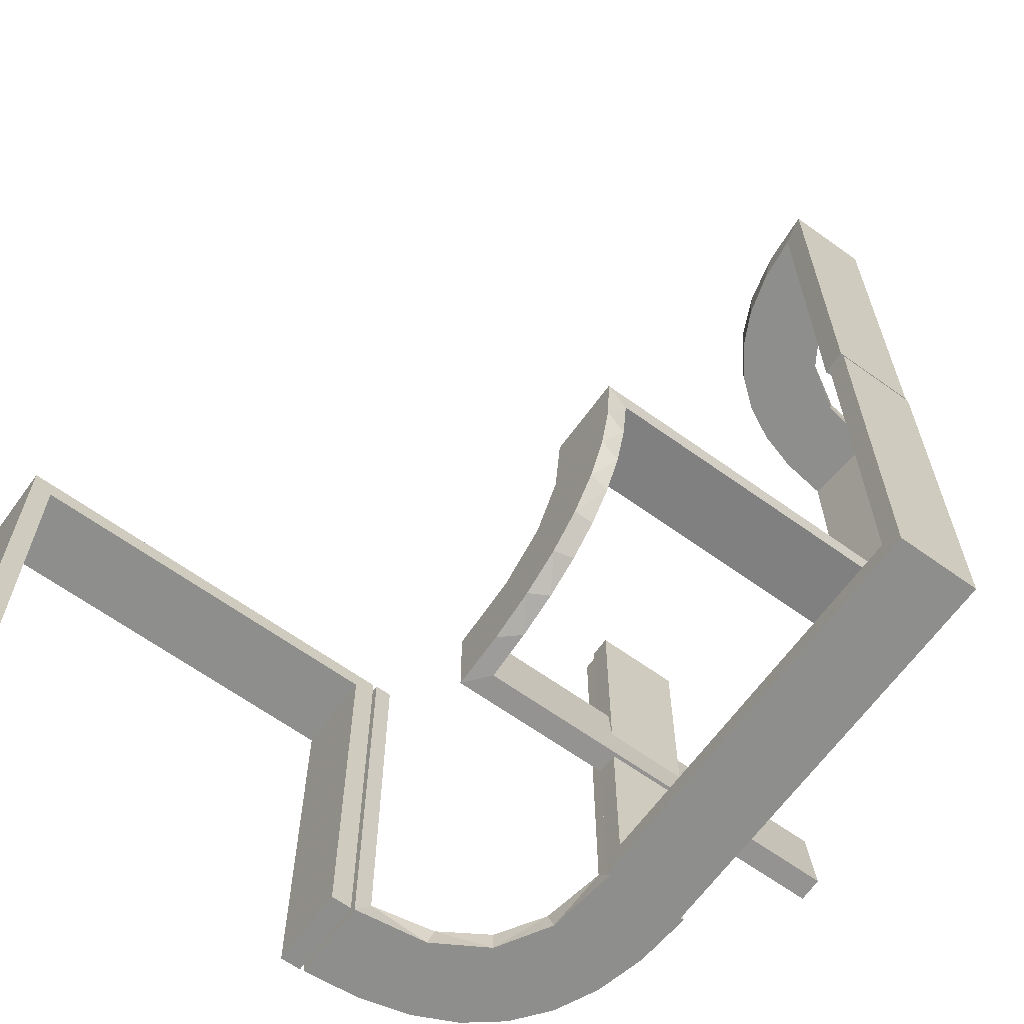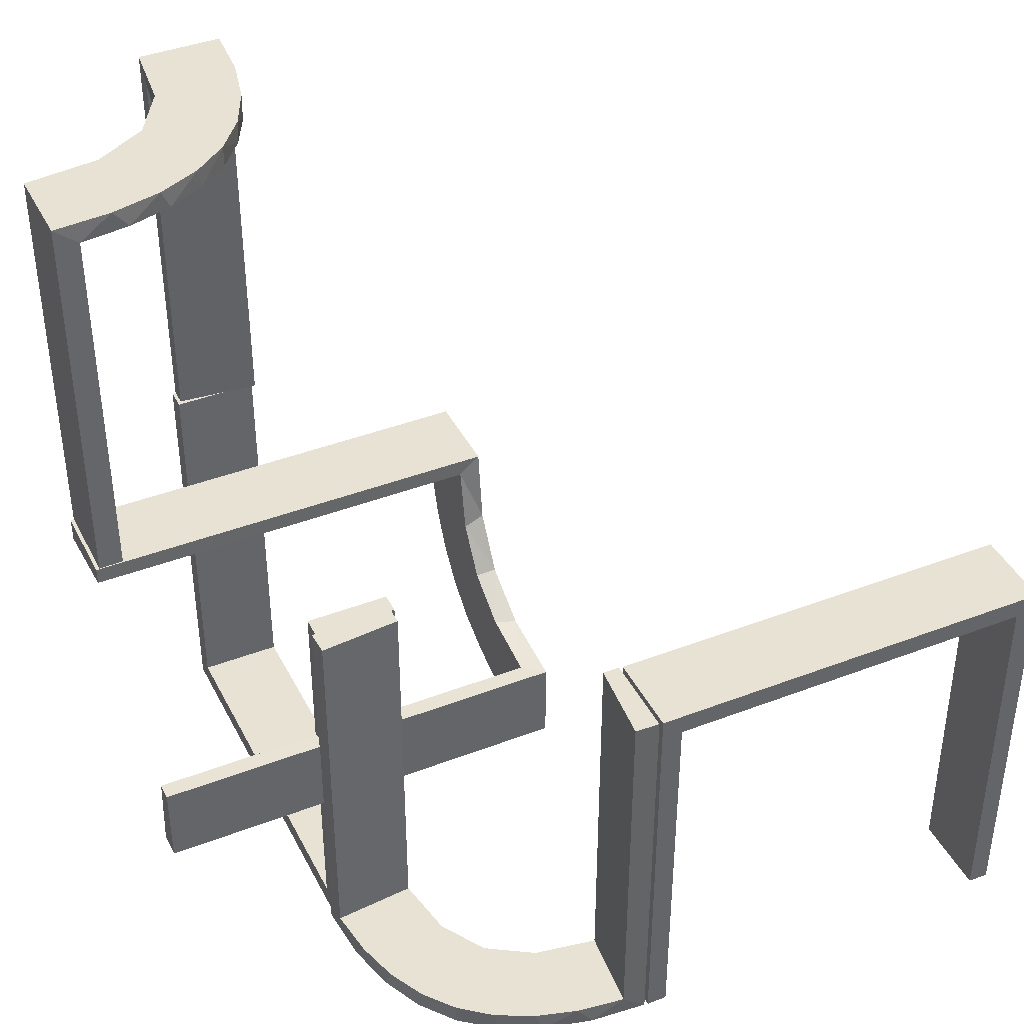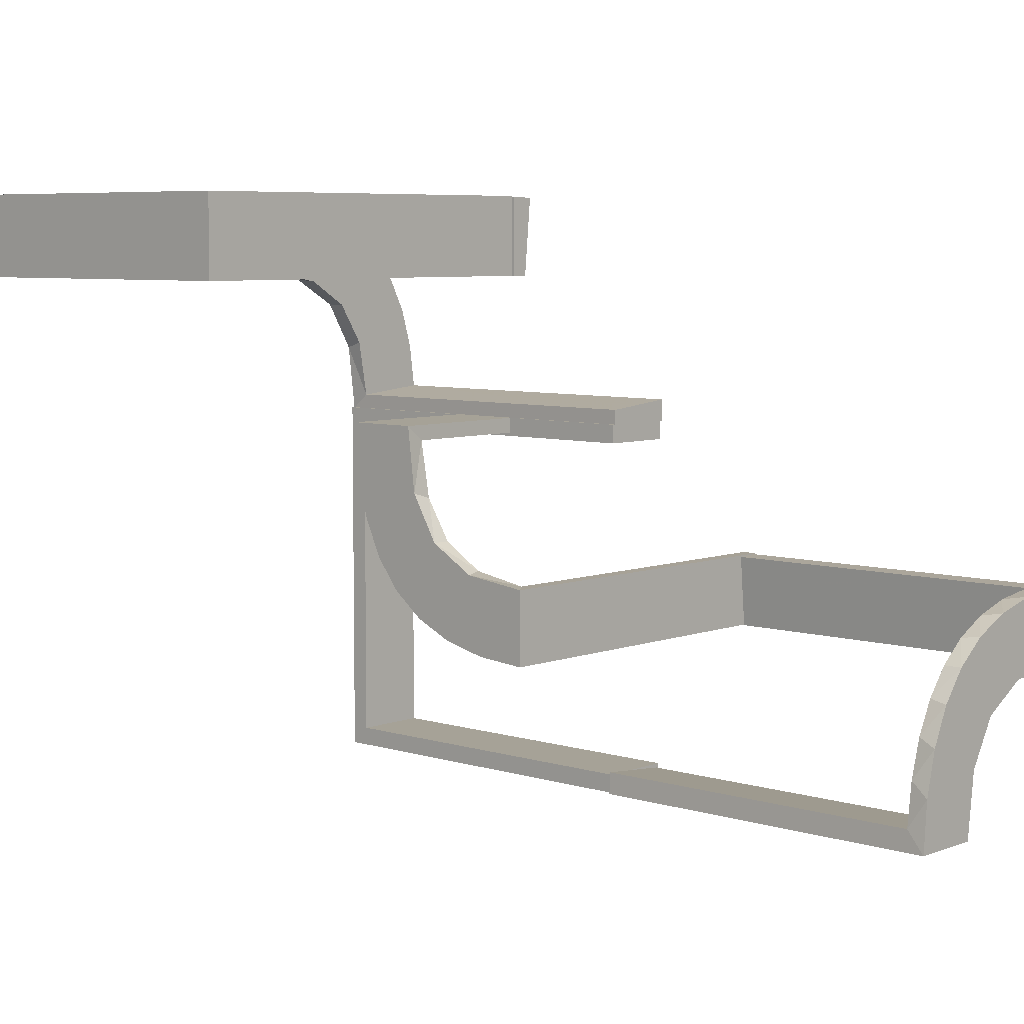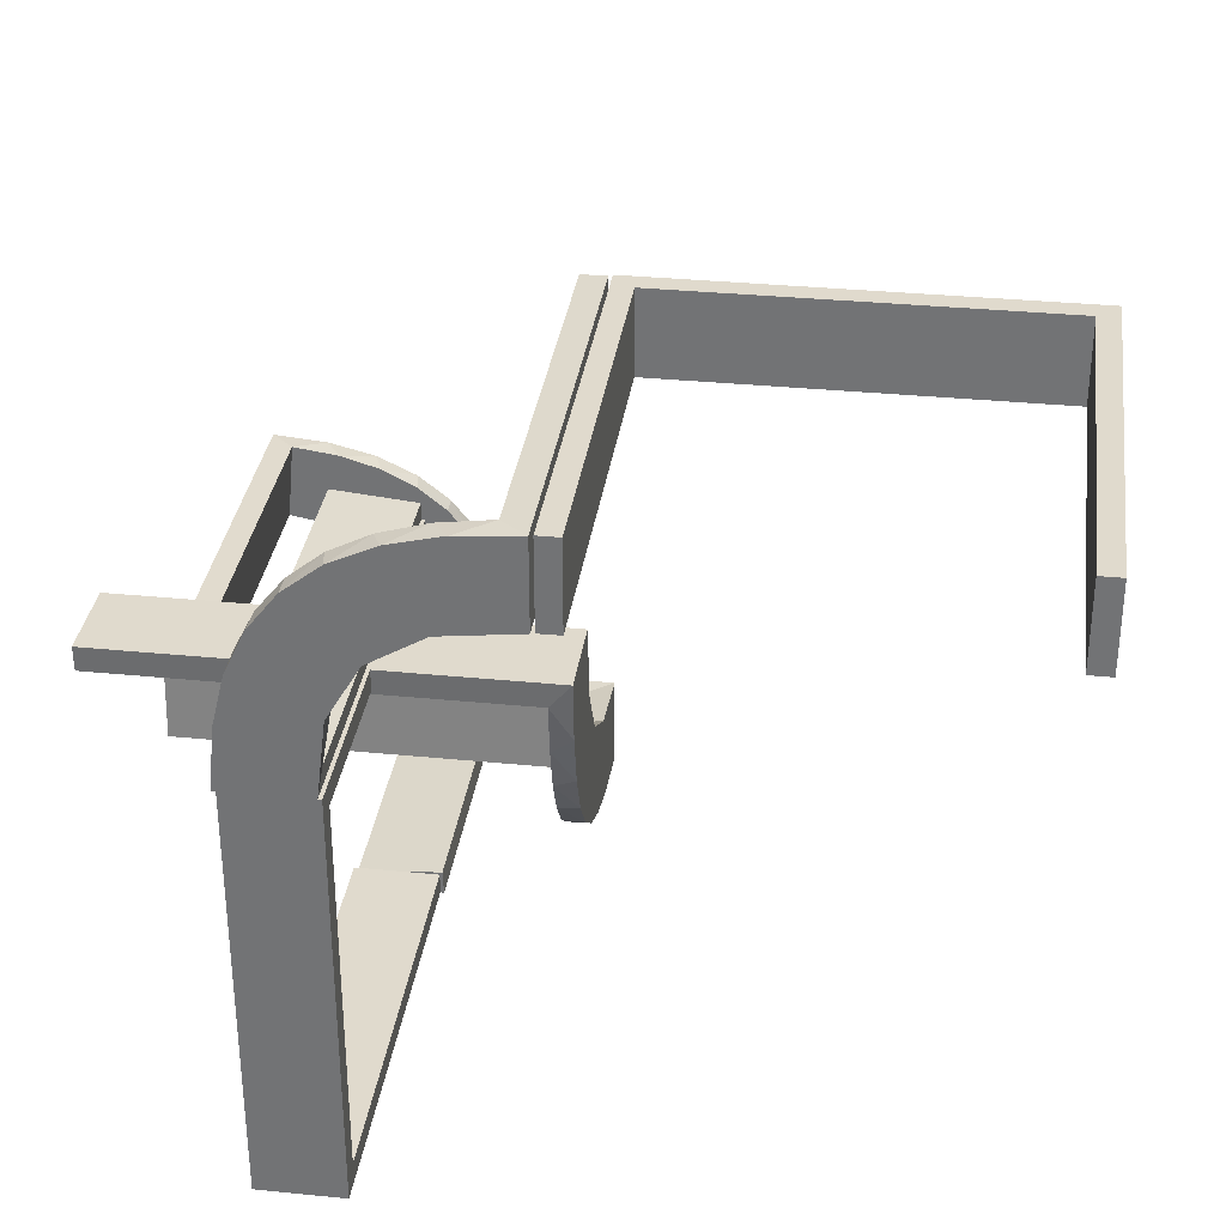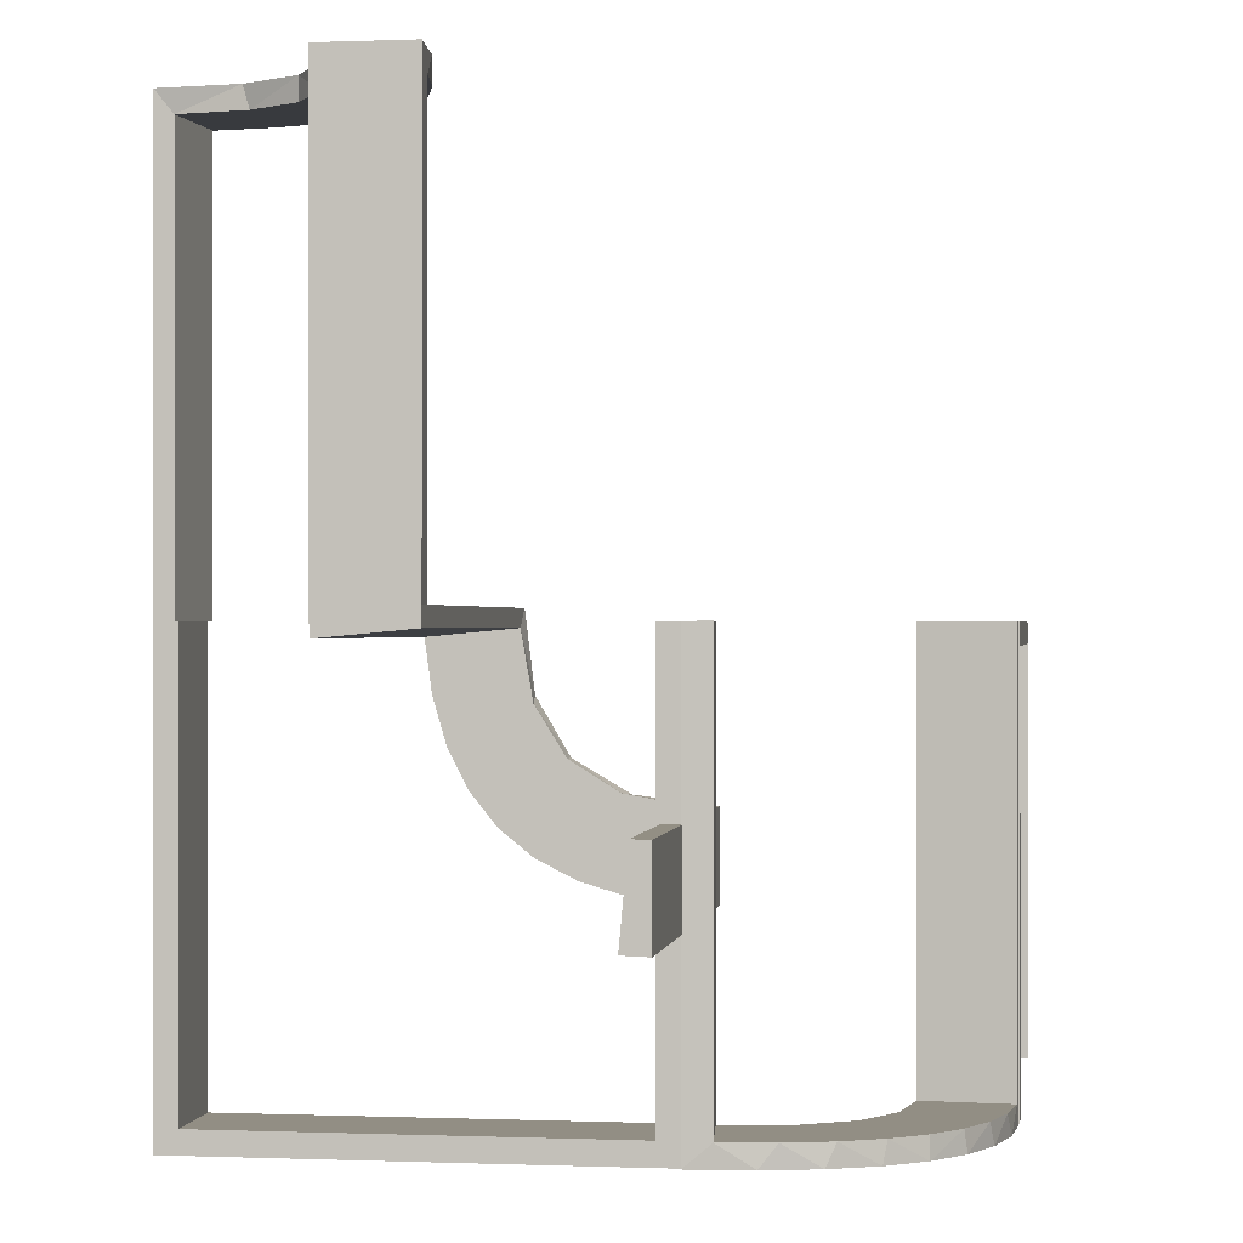
<metadata>
{"format":"obj","ext":"obj","renderer":"f3d","projection":"perspective","resolution":1024,"background":"white","views":[{"elev":-64.8,"azim":-35.9,"up":"+Z"},{"elev":40.9,"azim":154.9,"up":"+Z"},{"elev":6.4,"azim":-47.6,"up":"+Y"},{"elev":33.0,"azim":-172.2,"up":"+Y"},{"elev":-0.1,"azim":98.4,"up":"+Z"}]}
</metadata>
<code>
v 0 0 -0.2861
v 0 0 -0.1861
v 0 -0.08911 -0.1752
v 0 -0.2229 -0.209
v 0 -0.2 0.01389
v 0 -0.2944 -0.05548
v 0 -0.1808 -0.2419
v 0 -0.3 0.01389
v 0 -0.2558 -0.1669
v 0 -0.1891 -0.07522
v 0 0.3 0
v 0 0.3 -0.5
v 0 -0.1521 -0.1383
v 0 -0.06937 -0.2805
v 0 -0.1296 -0.2657
v 0 0.2 0
v 0 0.2 -0.5
v 0 -0.2796 -0.1157
v 0.271 -0.4781 0.2375
v 0.271 -0.4781 0.1188
v 0.3065 -0.4117 0.5
v 0.4263 -0.2064 0.5
v 0.2456 -0.5008 0
v 0.2456 -0.5008 0.125
v 0.2456 -0.5008 0.25
v 0.134 0.2789 -0.5
v 0.1956 -0.5008 0
v 0.1956 -0.5008 0.25
v 0.1956 -0.5008 0.5
v 0.2463 -0.4758 0
v 0.2463 -0.4758 0.2375
v 0.2463 -0.4758 0.1188
v 0.4729 -0.2762 0.2375
v 0.4729 -0.2762 0.1188
v 0.03392 0.298 0
v 0.03392 0.298 -0.475
v 0.03392 0.298 -0.2375
v 0.2798 0.1401 -0.475
v 0.2958 -0.4804 0
v 0.2958 -0.4804 0.475
v 0.2958 -0.4804 0.3167
v 0.2958 -0.4804 0.1583
v 0.2602 0.18 -0.5
v 0.4684 -0.2267 0.2375
v 0.4684 -0.2267 0.1188
v 0.004353 0.1992 0
v 0.004353 0.1992 -0.5
v 0.004353 0.1992 -0.25
v 0.004353 0.2492 0
v 0.004353 0.2492 -0.25
v 0.004353 0.2492 -0.125
v 0.004353 0.2992 0
v 0.004353 0.2992 -0.5
v 0.004353 0.2242 -0.25
v 0.004353 0.2242 -0.125
v 0.004353 0.2742 -0.25
v 0.004353 0.2742 -0.125
v 0.02934 0.2486 0
v 0.02934 0.2486 -0.1188
v 0.02934 0.2486 -0.2375
v 0.3435 -0.3486 0.5
v 0.3435 -0.3486 0.475
v 0.1833 -0.02041 -0.186
v 0.1833 -0.1999 -0.006515
v 0.3101 -0.2479 0.475
v 0.25 0 -0.2111
v 0.25 0 -0.2861
v 0.25 0 -0.2361
v 0.25 0 -0.2611
v 0.25 -0.2 0.01389
v 0.25 -0.275 0.01389
v 0.25 -0.225 0.01389
v 0.25 -0.25 0.01389
v 0.2294 -0.0007887 -0.25
v 0.2294 -0.0007887 -0.125
v 0.2706 -0.5008 0.125
v 0.2706 -0.5008 0.25
v 0.1899 0.2521 -0.475
v 0.1565 0.1514 -0.475
v 0.1565 0.1514 -0.5
v 0.4707 -0.2514 0
v 0.4707 -0.2514 0.2375
v 0.4707 -0.2514 0.1188
v 0.4956 -0.2758 0.125
v 0.4956 -0.2758 0.25
v 0.4956 -0.2258 0.125
v 0.4956 -0.2258 0.25
v 0.4956 -0.3008 0
v 0.4956 -0.3008 0.25
v 0.4956 -0.3008 0.5
v 0.4956 -0.2508 0
v 0.4956 -0.2508 0.125
v 0.4956 -0.2508 0.25
v 0.4956 -0.2008 0
v 0.4956 -0.2008 0.5
v 0.03163 0.2733 -0.1188
v 0.03163 0.2733 -0.2375
v 0.2398 -0.32 0.5
v 0.2042 0.01962 0
v 0.2042 0.01962 -0.1583
v 0.2042 0.01962 -0.3167
v 0.2042 0.01962 -0.475
v 0.2202 -0.3599 0.475
v 0.2625 -0.2741 -0.01339
v 0.2625 -0.02728 -0.2602
v 0.2625 -0.0227 -0.2107
v 0.2625 -0.2493 -0.0111
v 0.2625 -0.02957 -0.2849
v 0.2625 -0.2988 -0.01568
v 0.2625 -0.2246 -0.008806
v 0.2625 -0.02499 -0.2354
v 0.375 0 -0.2111
v 0.375 0 -0.2361
v 0.375 0 -0.2611
v 0.375 -0.275 0.01389
v 0.375 -0.225 0.01389
v 0.375 -0.25 0.01389
v 0.4661 -0.202 0
v 0.4661 -0.202 0.2375
v 0.4661 -0.202 0.475
v 0.02705 0.2238 -0.1188
v 0.02705 0.2238 -0.2375
v 0.2537 0.0242 0
v 0.2537 0.0242 -0.1188
v 0.2537 0.0242 -0.2375
v 0.3044 -0.0007887 0
v 0.3044 -0.0007887 -0.5
v 0.3044 -0.0007887 -0.25
v 0.366 -0.2211 0.5
v 0.2544 -0.0007887 0
v 0.2544 -0.0007887 -0.25
v 0.2544 -0.0007887 -0.125
v 0.07373 0.2936 -0.5
v 0.025 -0.2229 -0.209
v 0.025 -0.02041 -0.186
v 0.025 -0.09678 -0.1726
v 0.025 -0.2908 -0.075
v 0.025 -0.1855 -0.2389
v 0.025 -0.2755 -0.127
v 0.025 -0.1409 -0.2616
v 0.025 -0.1999 -0.006515
v 0.025 -0.1521 -0.1383
v 0.025 -0.02957 -0.2849
v 0.025 -0.08889 -0.2769
v 0.025 -0.2528 -0.1716
v 0.025 -0.2988 -0.01568
v 0.025 -0.1865 -0.08288
v 0.1935 0.08832 -0.5
v 0.229 0.02191 -0.1188
v 0.229 0.02191 -0.2375
v -0.5 0.3 0
v -0.5 0.3 -0.5
v -0.5 0.2 0
v -0.5 0.2 -0.5
v 0.5 0 -0.2861
v 0.5 0 -0.2361
v 0.5 0 -0.1861
v 0.5 -0.02041 -0.186
v 0.5 -0.2 0.01389
v 0.5 -0.3 0.01389
v 0.5 -0.1999 -0.006515
v 0.5 -0.2493 -0.0111
v 0.5 -0.02957 -0.2849
v 0.5 -0.25 0.01389
v 0.5 -0.2988 -0.01568
v 0.5 -0.02499 -0.2354
v 0.2987 0.06859 -0.5
v 0.3989 -0.3143 0.475
v -0.025 0.3 -0.025
v -0.025 0.3 -0.5
v -0.025 0.2 -0.025
v -0.025 0.2 -0.5
v 0.3091 -0.404 0.475
v 0.2206 -0.5008 0.125
v 0.2206 -0.5008 0.25
v 0.3 0 0
v 0.3 0 -0.5
v 0.3 -0.475 0
v 0.3 -0.475 -0.475
v 0.3 -0.5 0
v 0.3 -0.5 -0.5
v 0.3 -0.025 0
v 0.3 -0.025 -0.475
v 0.4068 -0.21 0.475
v 0.02476 0.1991 0
v 0.02476 0.1991 -0.1583
v 0.02476 0.1991 -0.3167
v 0.02476 0.1991 -0.475
v 0.2784 0.02649 -0.1188
v 0.2784 0.02649 -0.2375
v 0.2428 -0.3153 0.475
v 0.4065 -0.3117 0.5
v 0.284 0.1289 -0.5
v 0.2728 -0.2779 0.5
v 0.2728 -0.2779 0.475
v 0.1969 -0.4712 0
v 0.1969 -0.4712 0.2375
v 0.1969 -0.4712 0.475
v 0.1452 0.2747 -0.475
v 0.2956 -0.5008 0
v 0.2956 -0.5008 0.5
v 0.2952 0.0881 -0.475
v 0.3148 -0.245 0.5
v 0.3417 -0.02041 -0.186
v 0.3417 -0.1999 -0.006515
v 0.1852 0.255 -0.5
v 0.2048 -0.4119 0.475
v 0.2044 -0.0007887 0
v 0.2044 -0.0007887 -0.5
v 0.3548 -0.2253 0.475
v 0.3031 0.02878 0
v 0.3031 0.02878 -0.475
v 0.3031 0.02878 -0.2375
v 0.2272 0.2221 -0.475
v 0.2272 0.2221 -0.5
v 0.216 -0.3711 0.5
v 0.09346 0.1883 -0.5
v 0.2572 0.1847 -0.475
v 0.2216 -0.4735 0.2375
v 0.2216 -0.4735 0.1188
v 0.4752 -0.3009 0
v 0.4752 -0.3009 0.475
v 0.4752 -0.3009 0.3167
v 0.4752 -0.3009 0.1583
v 0.09324 0.29 -0.475
v 0.2 0 0
v 0.2 0 -0.5
v 0.2 -0.475 0
v 0.2 -0.475 -0.475
v 0.2 -0.5 0
v 0.2 -0.5 -0.5
v 0.2 -0.025 0
v 0.2 -0.025 -0.475
v 0.3813 -0.2741 -0.01339
v 0.3813 -0.02728 -0.2602
v 0.3813 -0.0227 -0.2107
v 0.3813 -0.2493 -0.0111
v 0.3813 -0.2246 -0.008806
v 0.3813 -0.02499 -0.2354
v 0.2794 -0.0007887 -0.25
v 0.2794 -0.0007887 -0.125
v 0.1909 0.09599 -0.475
v -0.475 0.3 -0.025
v -0.475 0.3 -0.5
v -0.475 0.2 -0.025
v -0.475 0.2 -0.5
v 0.1011 0.1857 -0.475
v 0.2013 -0.4314 0.5
f 101 102 209
f 209 102 148
f 79 80 242
f 100 101 208
f 209 208 101
f 208 99 100
f 80 79 247
f 217 247 188
f 187 48 47
f 46 186 185
f 186 46 48
f 187 186 48
f 127 167 212
f 128 127 212
f 38 202 193
f 193 43 38
f 126 128 213
f 43 215 218
f 78 214 215
f 206 26 199
f 26 133 225
f 133 53 36
f 37 36 53
f 37 52 35
f 37 53 52
f 209 148 167
f 148 80 43
f 193 167 148
f 43 80 215
f 206 215 80
f 217 206 80
f 217 47 133
f 217 26 206
f 47 53 133
f 57 56 51
f 51 50 55
f 54 47 48
f 55 54 48
f 50 47 54
f 56 53 50
f 47 50 53
f 52 53 56
f 49 51 55
f 48 46 55
f 46 49 55
f 52 57 49
f 51 49 57
f 56 57 52
f 240 241 132
f 131 132 75
f 130 208 75
f 74 75 208
f 132 130 75
f 126 130 241
f 132 241 130
f 128 126 241
f 131 74 209
f 208 209 74
f 127 131 209
f 128 240 127
f 131 127 240
f 97 96 59
f 60 59 121
f 121 185 186
f 58 185 121
f 96 35 58
f 58 59 96
f 59 58 121
f 37 35 96
f 186 122 121
f 188 122 187
f 186 187 122
f 60 122 188
f 36 97 60
f 97 36 37
f 36 60 188
f 96 97 37
f 225 36 188
f 188 247 225
f 78 79 214
f 78 199 247
f 79 78 247
f 79 242 218
f 242 102 202
f 102 212 202
f 214 79 218
f 189 190 125
f 124 125 150
f 150 102 101
f 101 100 150
f 125 102 150
f 190 213 212
f 212 125 190
f 125 212 102
f 189 213 190
f 149 100 99
f 123 149 99
f 123 189 124
f 189 123 211
f 123 124 149
f 213 189 211
f 99 208 130
f 123 130 126
f 126 211 123
f 130 123 99
f 49 185 58
f 46 185 49
f 58 35 52
f 49 58 52
f 102 242 148
f 80 148 242
f 80 247 217
f 217 188 47
f 187 47 188
f 167 202 212
f 128 212 213
f 202 167 193
f 43 218 38
f 126 213 211
f 215 214 218
f 78 215 206
f 206 199 78
f 26 225 199
f 133 36 225
f 209 167 127
f 148 43 193
f 217 133 26
f 56 50 51
f 50 54 55
f 240 132 131
f 131 75 74
f 128 241 240
f 97 59 60
f 60 121 122
f 247 199 225
f 242 38 218
f 242 202 38
f 189 125 124
f 124 150 149
f 100 149 150
f 154 153 245
f 171 245 153
f 16 17 171
f 153 16 171
f 152 244 243
f 169 151 243
f 11 169 12
f 151 169 11
f 151 11 16
f 11 12 17
f 152 151 153
f 243 244 246
f 170 169 171
f 169 243 245
f 152 154 246
f 170 172 17
f 154 245 246
f 17 172 171
f 152 243 151
f 169 170 12
f 151 16 153
f 11 17 16
f 152 153 154
f 243 246 245
f 170 171 172
f 169 245 171
f 152 246 244
f 170 17 12
f 176 177 183
f 179 183 177
f 181 180 179
f 177 181 179
f 226 232 233
f 229 227 233
f 231 229 230
f 227 229 231
f 227 231 181
f 231 230 180
f 226 227 177
f 233 232 182
f 228 229 179
f 229 233 183
f 226 176 182
f 228 178 180
f 176 183 182
f 180 178 179
f 226 233 227
f 229 228 230
f 227 181 177
f 231 180 181
f 226 177 176
f 233 182 183
f 228 179 178
f 229 183 179
f 226 182 232
f 228 180 230
f 41 40 201
f 201 40 21
f 62 61 173
f 42 41 200
f 201 200 41
f 200 39 42
f 61 62 168
f 192 168 222
f 223 89 90
f 88 224 221
f 224 88 89
f 223 224 89
f 29 248 198
f 28 29 198
f 103 207 216
f 216 98 103
f 27 28 197
f 98 194 191
f 65 195 194
f 203 129 210
f 129 22 184
f 22 95 120
f 119 120 95
f 119 94 118
f 119 95 94
f 201 21 248
f 21 61 98
f 216 248 21
f 98 61 194
f 203 194 61
f 192 203 61
f 192 90 22
f 192 129 203
f 22 129 192
f 86 87 92
f 92 93 84
f 85 90 89
f 84 85 89
f 93 90 85
f 87 95 93
f 90 93 95
f 94 95 87
f 91 92 84
f 89 88 84
f 88 91 84
f 94 86 91
f 92 91 86
f 87 86 94
f 175 174 24
f 25 24 76
f 23 200 76
f 77 76 200
f 24 23 76
f 27 23 174
f 24 174 23
f 28 27 174
f 25 77 201
f 200 201 77
f 29 25 201
f 28 175 29
f 25 29 175
f 44 45 83
f 82 83 34
f 34 221 224
f 81 221 34
f 45 118 81
f 81 83 45
f 83 81 34
f 119 118 45
f 224 33 34
f 222 33 223
f 224 223 33
f 82 33 222
f 120 44 82
f 44 120 119
f 120 82 222
f 45 44 119
f 184 120 222
f 168 184 222
f 168 210 184
f 65 62 195
f 65 210 168
f 62 65 168
f 62 173 191
f 173 40 207
f 40 198 207
f 195 62 191
f 220 219 31
f 32 31 19
f 19 40 41
f 41 42 19
f 31 40 19
f 219 197 198
f 198 31 219
f 31 198 40
f 220 197 219
f 20 42 39
f 30 20 39
f 30 220 32
f 220 30 196
f 30 32 20
f 197 220 196
f 39 200 23
f 30 23 27
f 27 196 30
f 39 23 30
f 91 221 81
f 88 221 91
f 81 118 94
f 91 81 94
f 40 173 21
f 61 21 173
f 61 168 192
f 192 222 90
f 223 90 222
f 248 207 198
f 28 198 197
f 207 248 216
f 98 191 103
f 27 197 196
f 194 195 191
f 65 194 203
f 203 210 65
f 129 184 210
f 22 120 184
f 201 248 29
f 21 98 216
f 90 95 22
f 87 93 92
f 93 85 84
f 175 24 25
f 25 76 77
f 28 174 175
f 44 83 82
f 82 34 33
f 173 103 191
f 173 207 103
f 220 31 32
f 32 19 20
f 42 20 19
f 63 135 2
f 2 135 3
f 142 13 136
f 204 63 157
f 2 157 63
f 157 158 204
f 13 142 147
f 10 147 141
f 64 5 141
f 159 205 161
f 205 159 70
f 5 64 70
f 64 205 70
f 1 14 143
f 67 1 143
f 140 144 15
f 15 7 140
f 155 67 108
f 7 4 138
f 145 134 4
f 9 18 139
f 18 6 137
f 6 8 146
f 109 146 8
f 109 160 165
f 109 8 160
f 14 2 3
f 7 3 13
f 2 14 1
f 3 7 15
f 15 14 3
f 7 13 4
f 9 4 13
f 13 10 9
f 10 5 6
f 6 18 10
f 115 71 73
f 117 73 72
f 72 5 70
f 116 72 70
f 73 5 72
f 71 8 73
f 5 73 8
f 160 8 71
f 164 117 116
f 70 159 116
f 159 164 116
f 160 115 164
f 117 164 115
f 71 115 160
f 69 114 113
f 68 113 112
f 156 157 112
f 66 112 157
f 113 156 112
f 155 156 114
f 113 114 156
f 67 155 114
f 68 66 2
f 157 2 66
f 1 68 2
f 67 69 1
f 68 1 69
f 104 234 237
f 107 237 238
f 238 161 205
f 162 161 238
f 234 165 162
f 162 237 234
f 237 162 238
f 109 165 234
f 205 110 238
f 141 110 64
f 205 64 110
f 107 110 141
f 109 234 104
f 109 104 146
f 107 146 104
f 146 107 141
f 137 146 141
f 141 147 137
f 145 142 134
f 145 139 147
f 142 145 147
f 142 136 138
f 144 136 135
f 135 143 144
f 144 140 136
f 134 142 138
f 235 105 111
f 239 111 106
f 106 135 63
f 63 204 106
f 111 135 106
f 105 108 143
f 143 111 105
f 111 143 135
f 235 108 105
f 236 204 158
f 166 236 158
f 166 235 239
f 235 166 163
f 166 239 236
f 108 235 163
f 158 157 156
f 166 156 155
f 155 163 166
f 156 166 158
f 164 161 162
f 159 161 164
f 162 165 160
f 164 162 160
f 135 136 3
f 13 3 136
f 13 147 10
f 10 141 5
f 14 144 143
f 67 143 108
f 144 14 15
f 7 138 140
f 155 108 163
f 4 134 138
f 145 4 9
f 9 139 145
f 18 137 139
f 6 146 137
f 10 18 9
f 5 8 6
f 115 73 117
f 117 72 116
f 69 113 68
f 68 112 66
f 67 114 69
f 104 237 107
f 107 238 110
f 147 139 137
f 136 140 138
f 235 111 239
f 239 106 236
f 204 236 106

</code>
